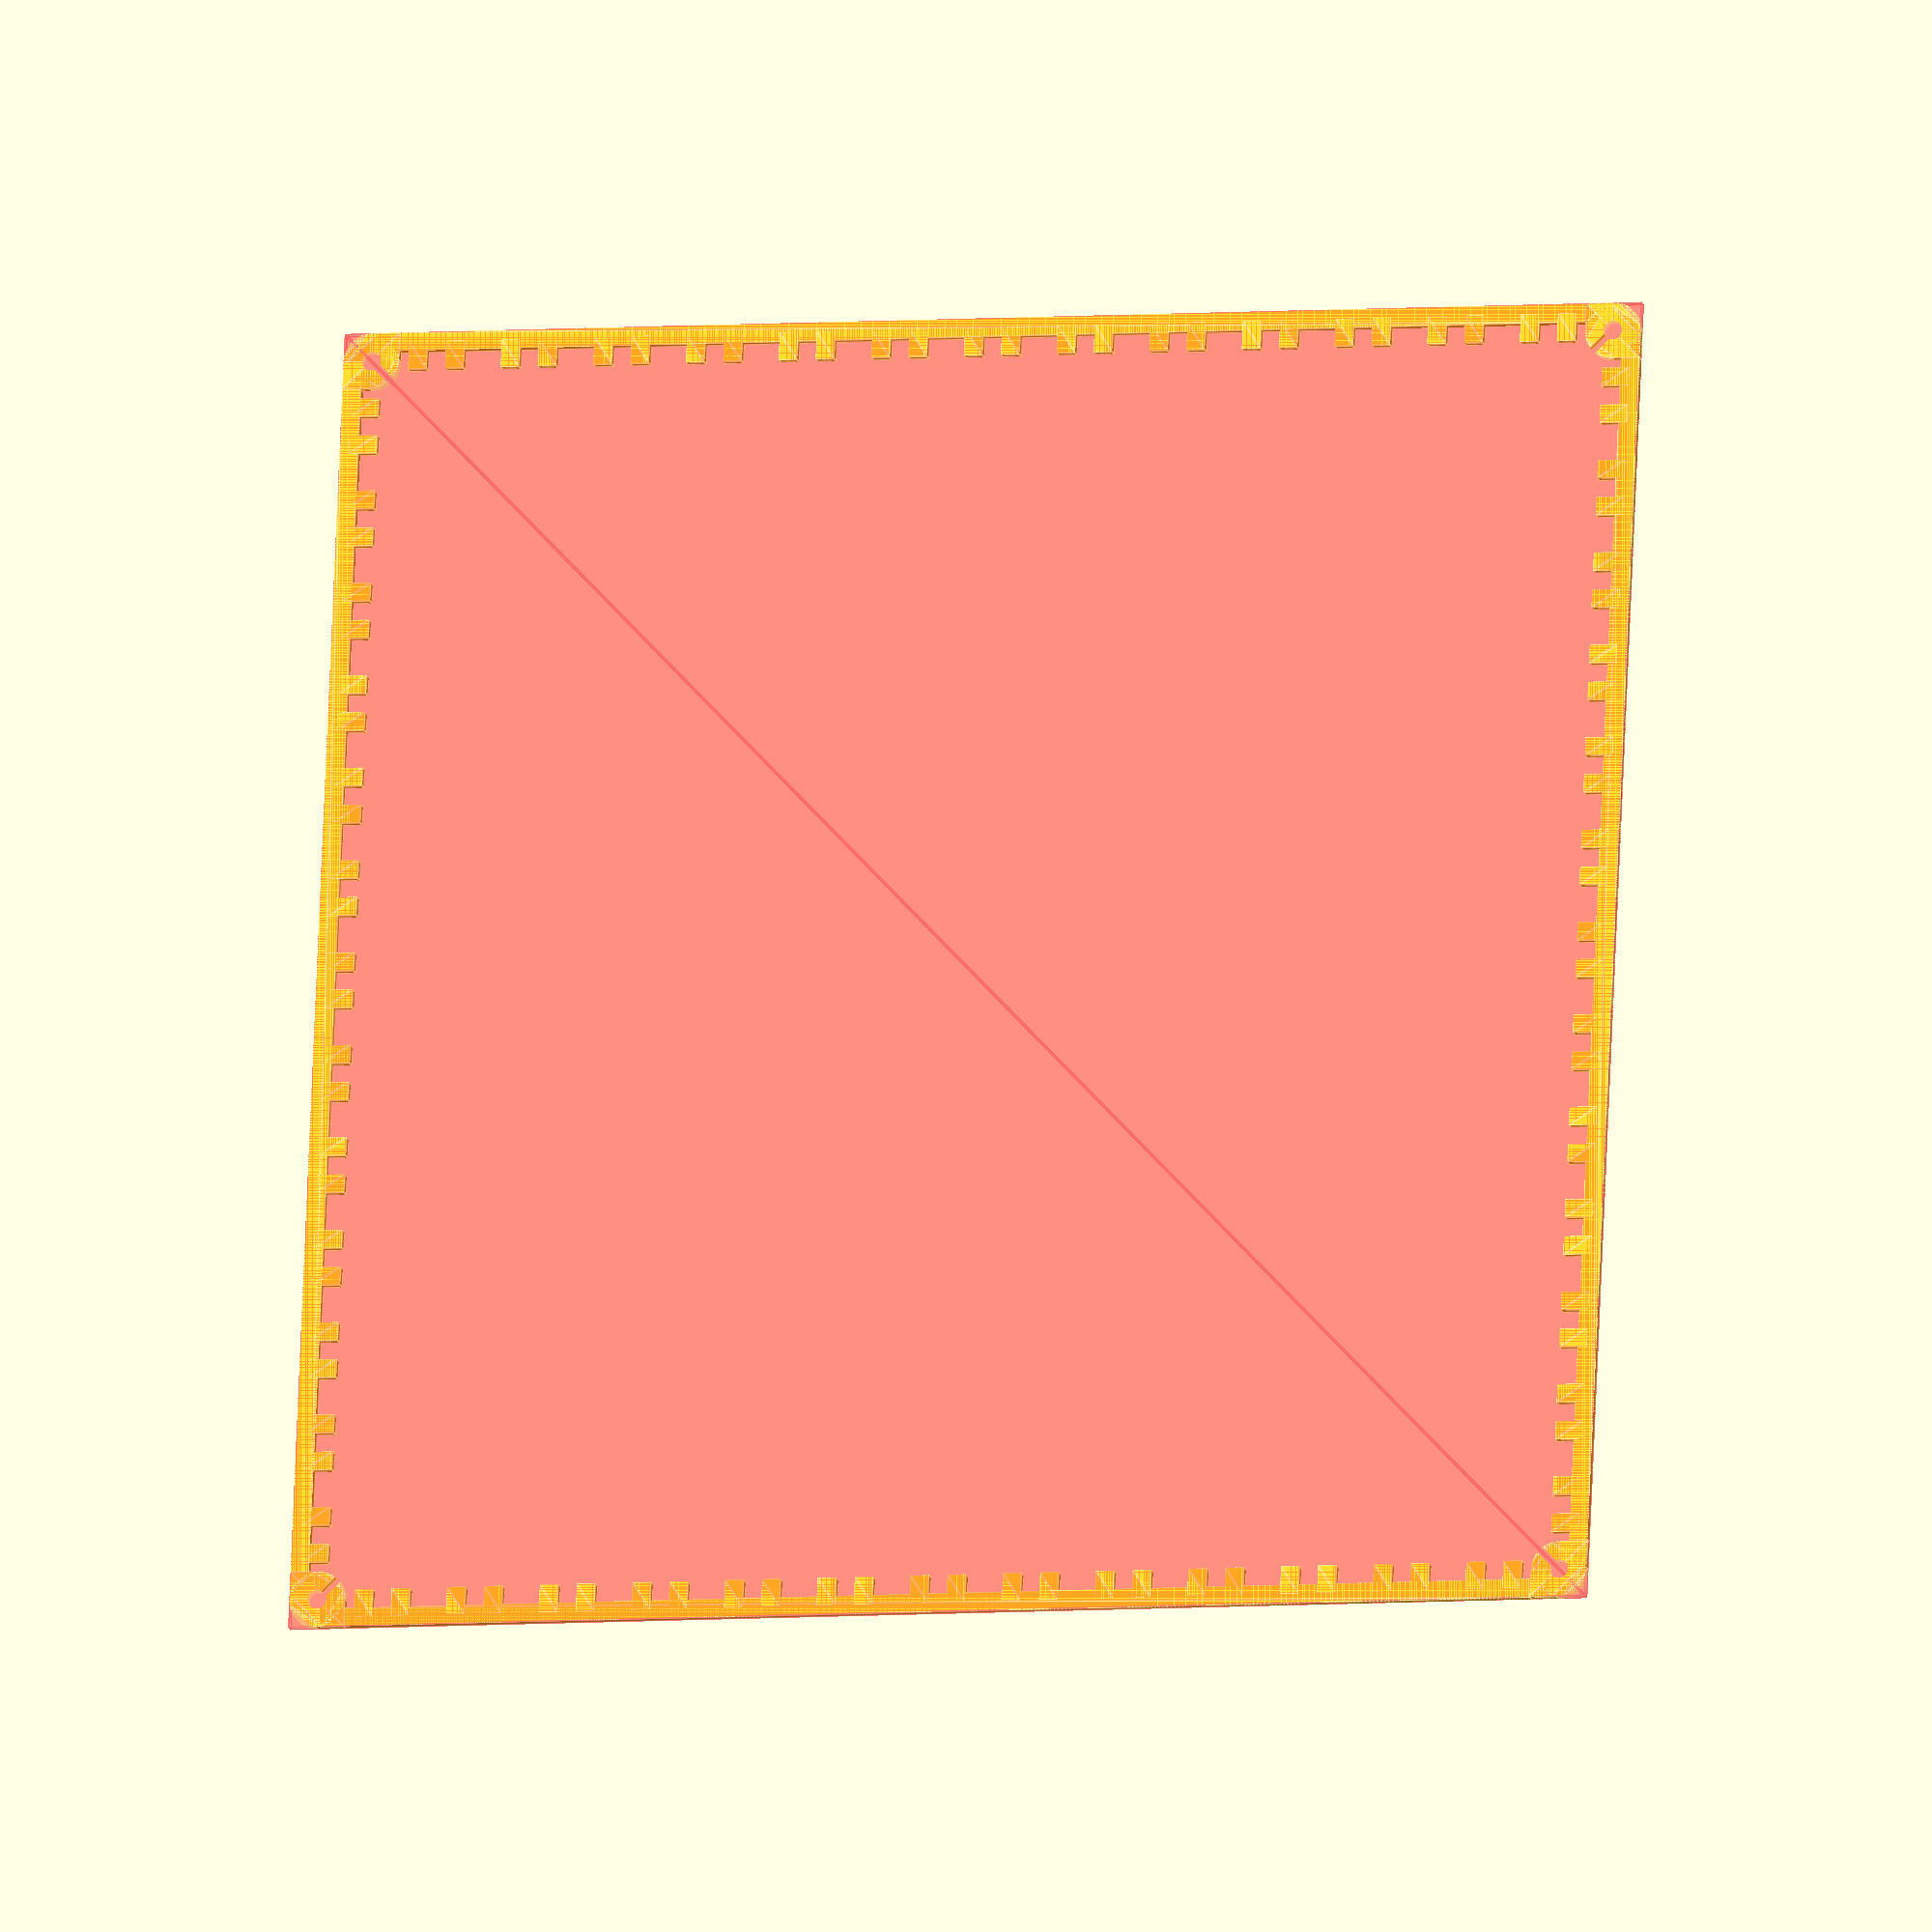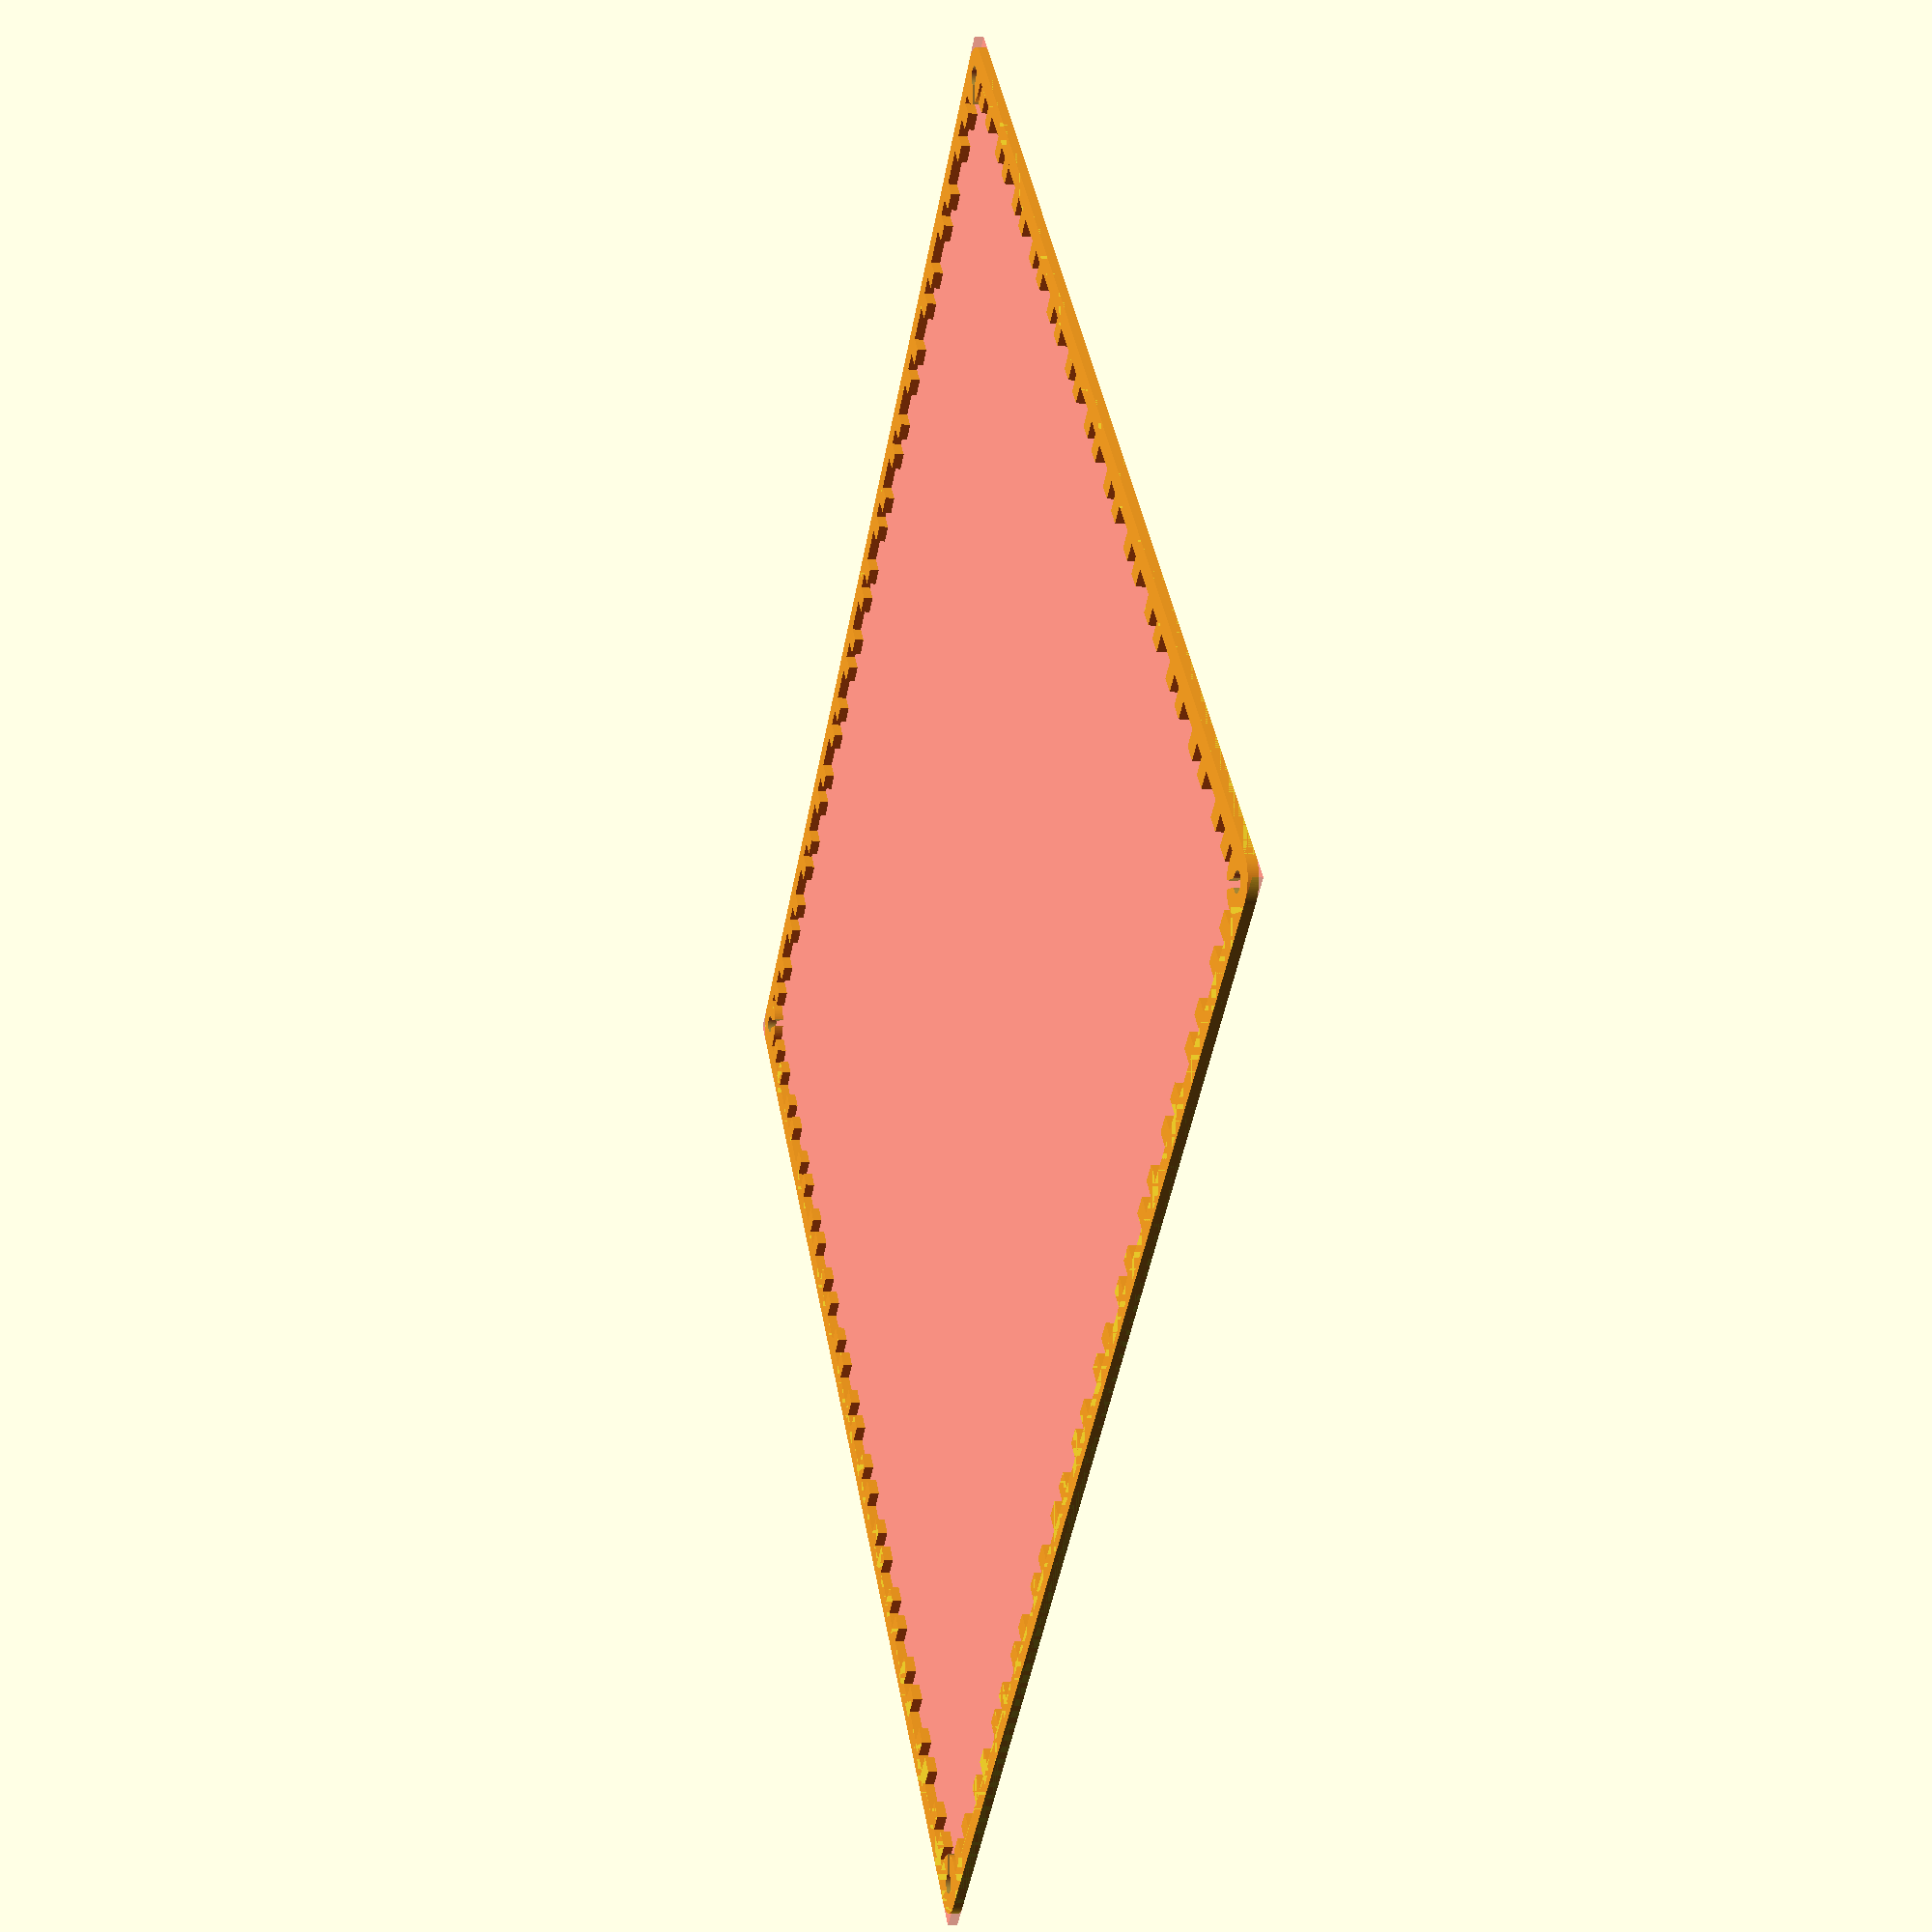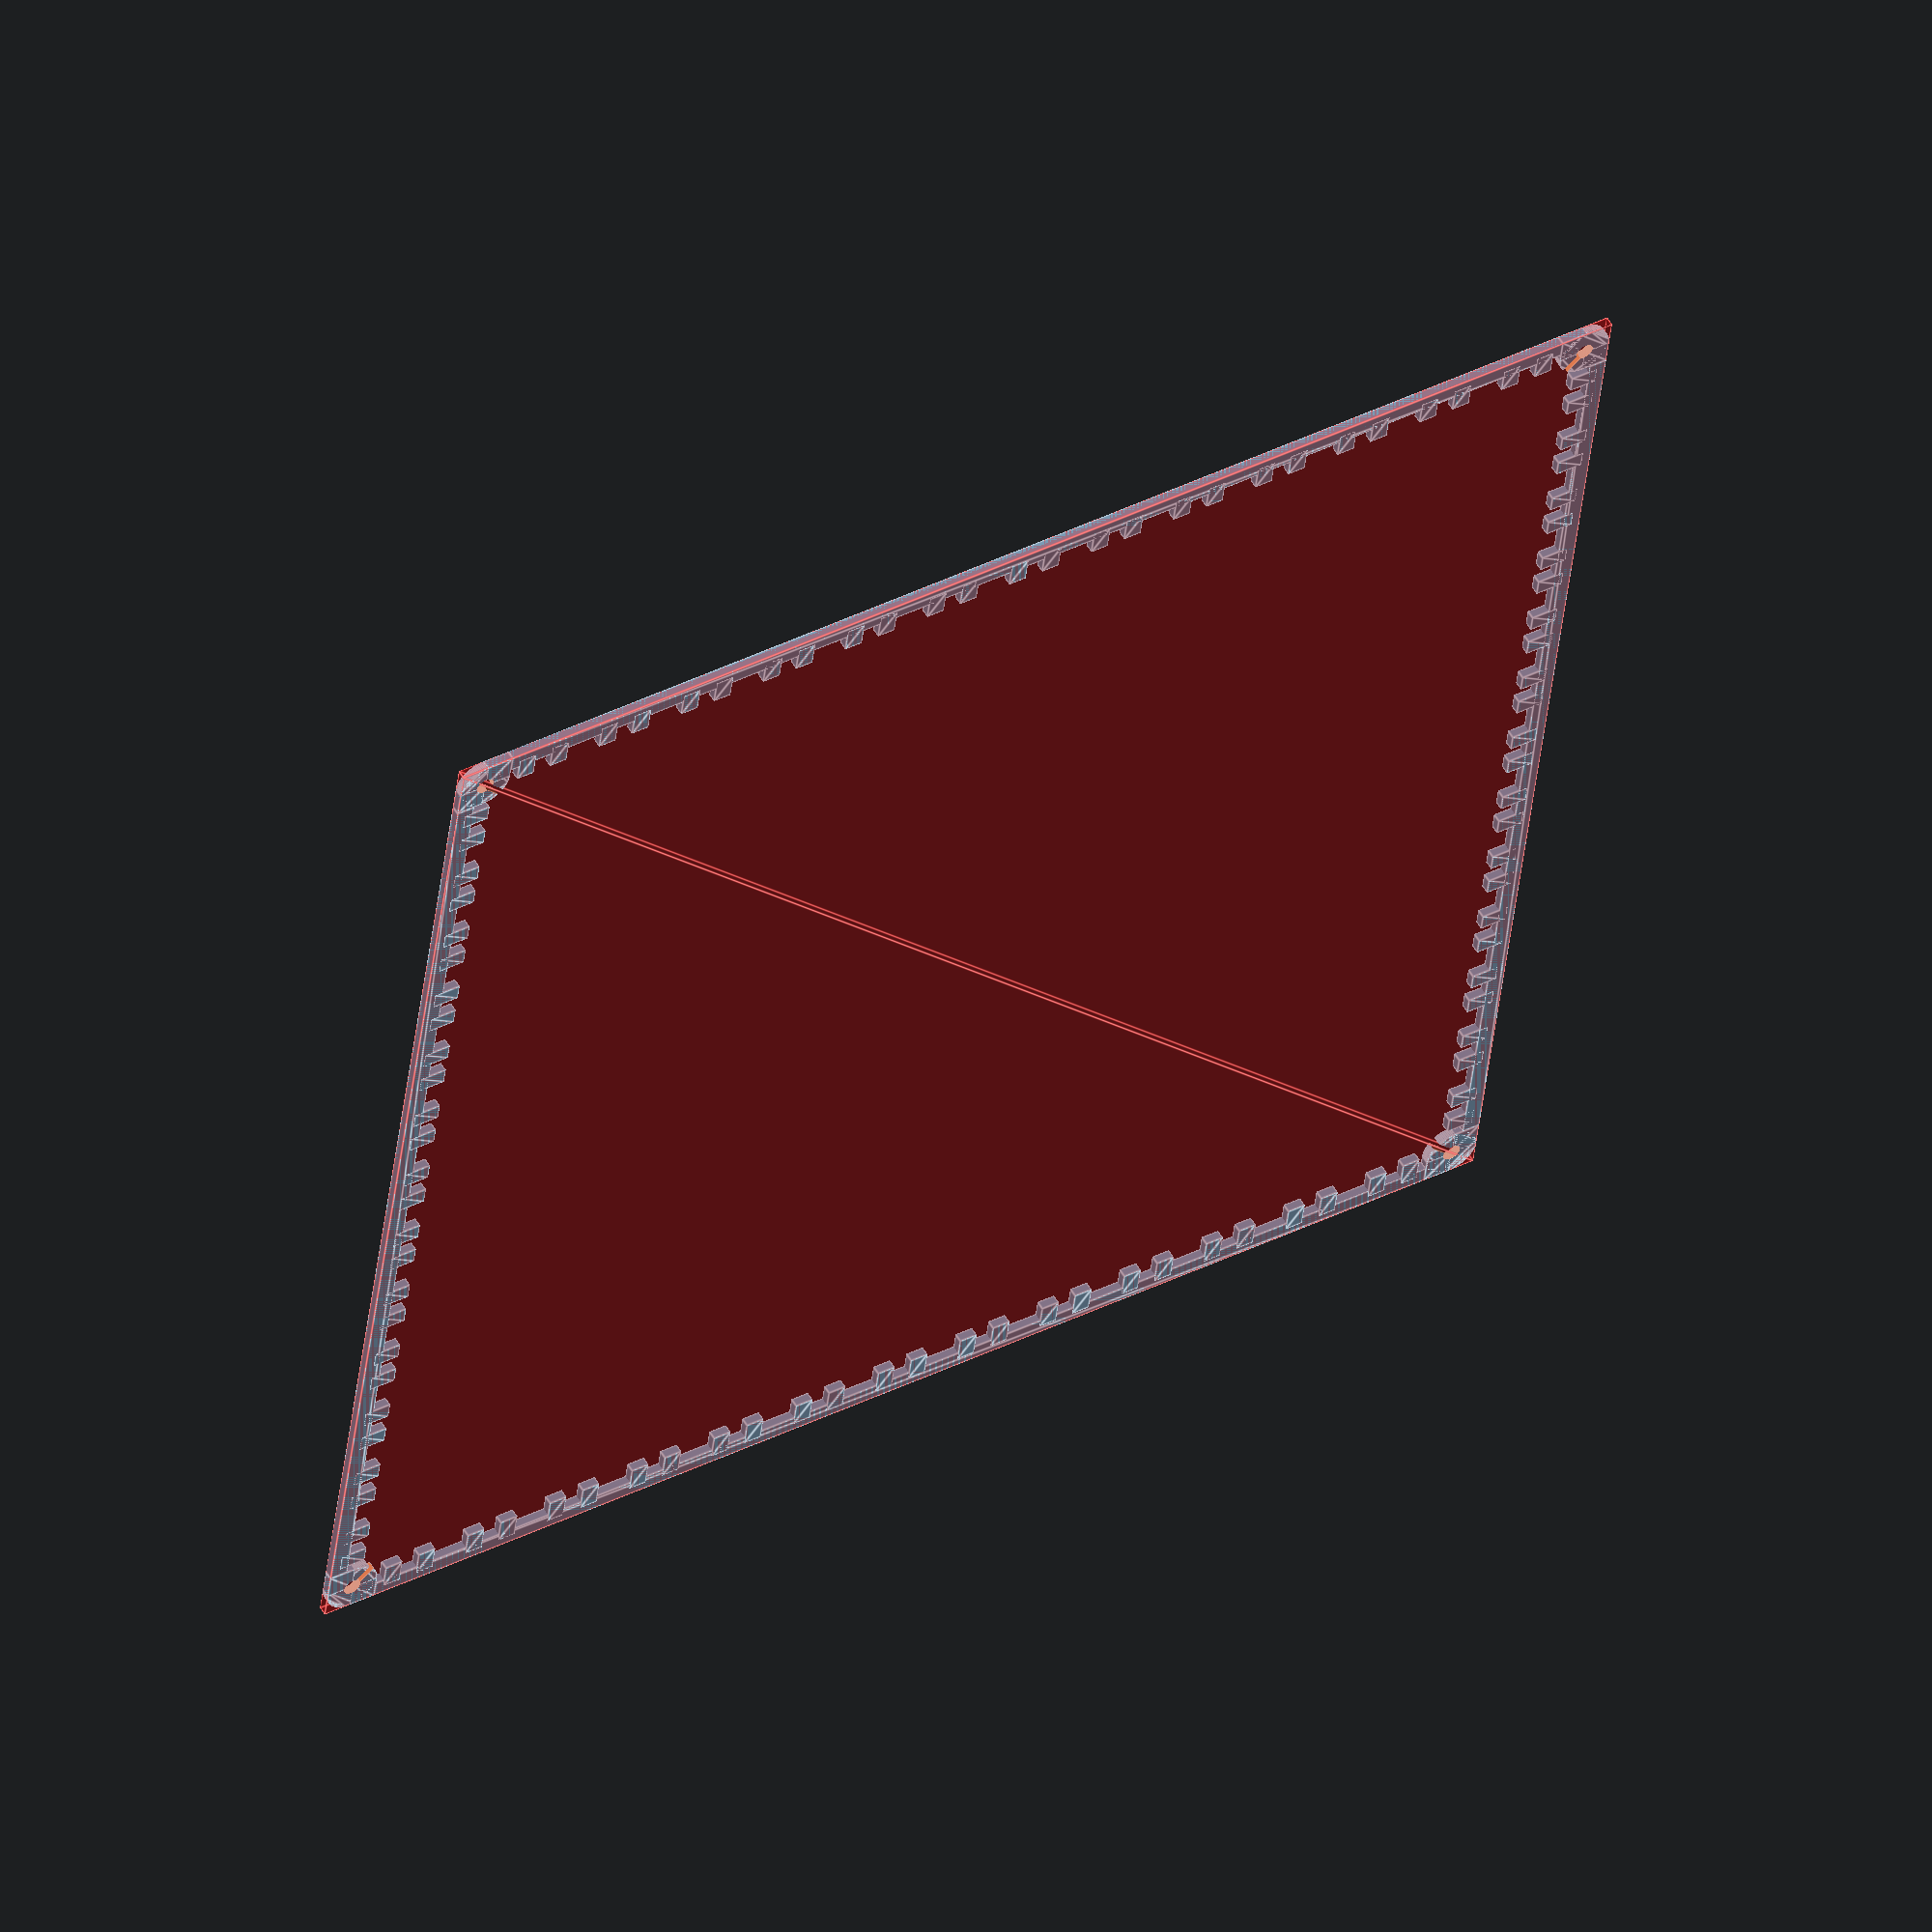
<openscad>
radius = 3;
width = 140;
height = 140;
thickness = 2;

screw = 2;

rail = 2;

rails_vertical = (height-(thickness-radius)*2)/10-1;
rails_horizontal = (width-(thickness-radius)*2)/10-1;

$fn = 100; 

module corner(radius=radius, thickness=thickness) {
	difference() {
		union() {
			circle(radius);
			translate([0, -radius]) square(radius);
			translate([-radius, 0]) square(radius);
		}

		circle(d=screw);

		rotate([0, 0, -45]) translate([0, radius]) square([screw*0.4, radius*2], center = true);
	}
}

module screwhole(radius=radius) {
	translate([screw/2,0]) difference() {
		circle(radius);
		circle(d=screw);
		translate([-(radius*2) - screw/2, -radius]) square(radius*2);
		translate([-radius, 0]) square([radius*2, screw*0.5], center = true);
	}
}

module edges() {
	// bottom
	translate([-width/2+radius*2, height/2-thickness])
		square([width-(radius*4), thickness]);

	//top
	translate([-width/2+radius*2, -height/2])
		square([width-(radius*4), thickness]);

	// left
	translate([-width/2, -height/2+radius*2])
		square([thickness, height-(radius*4)]);

	// right
	translate([width/2-thickness, -height/2+radius*2])
		square([thickness, height-(radius*4)]);

	// bottom left
	translate([-width/2+radius, height/2-radius]) rotate([0,0,270]) corner();

	// bottom right
	translate([width/2-radius, height/2-radius]) rotate([0,0,180]) corner();

	// top right
	translate([width/2-radius, -height/2+radius]) rotate([0,0,90]) corner();

	// top left
	translate([-width/2+radius, -height/2+radius]) rotate([0,0,0]) corner();
}

module rail() {
	translate([-thickness/2, -(thickness*2+rail)/2]) {
		square([thickness+1, thickness]);
		translate([0, rail+2, 0]) square([thickness+1, thickness]);
	}
}

edges();

for (i=[1:rails_vertical]) {
	// left
	translate([-(width/2)+(thickness/2)+rail-1, -(height/2)+(10*i), 0]) rail();
	// right
	translate([(width/2)-(thickness/2)-rail, -(height/2)+(10*i), 0]) rail();
}

for (i=[1:rails_horizontal]) {
	// bottom
	rotate([0,0,90]) translate([(height/2)-(thickness/2)-rail, (width/2)-(10*i), 0]) rail();

	// top
	rotate([0,0,90]) translate([-(height/2)+(thickness/2)+rail-1, (width/2)-(10*i), 0]) rail();
}

%color("red", 0.25) square([width, height], center=true);
</openscad>
<views>
elev=15.5 azim=267.5 roll=194.3 proj=o view=edges
elev=187.8 azim=138.2 roll=104.5 proj=p view=wireframe
elev=305.4 azim=186.9 roll=329.7 proj=o view=edges
</views>
